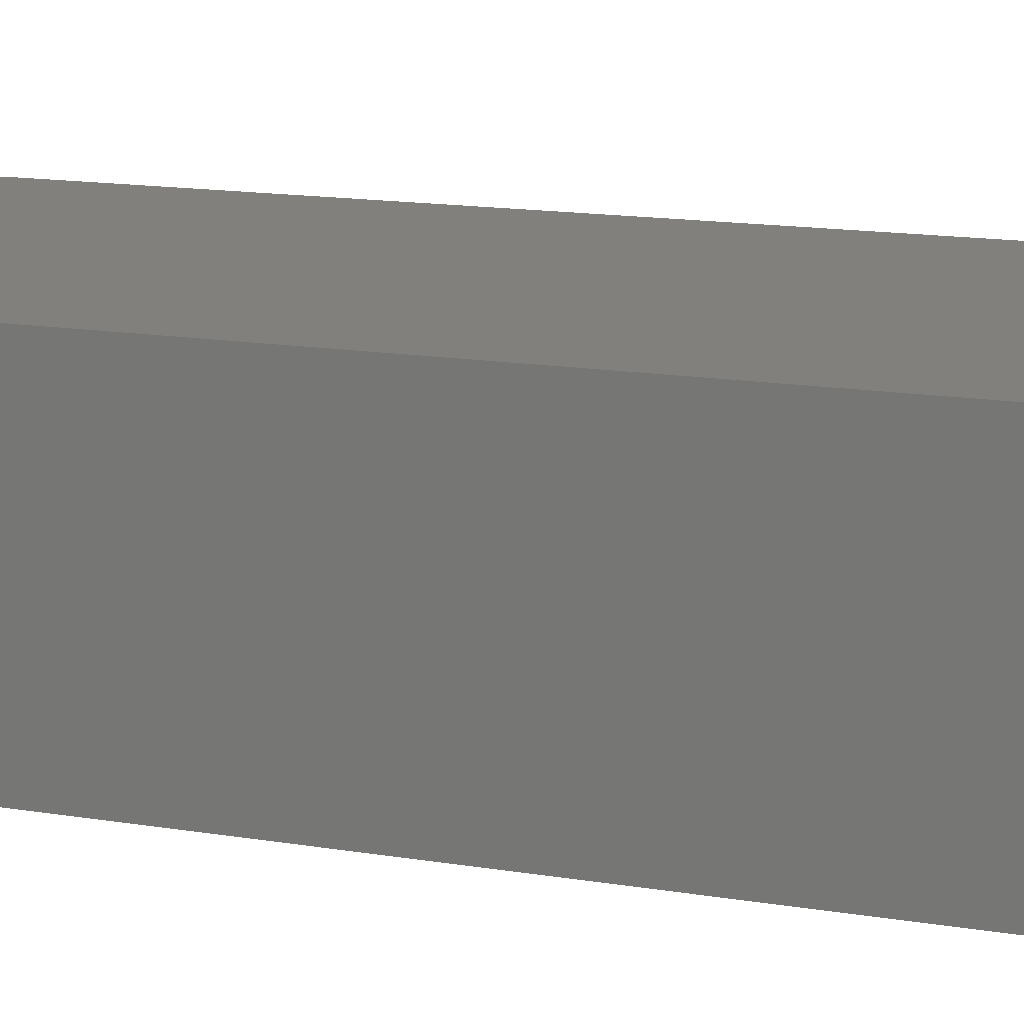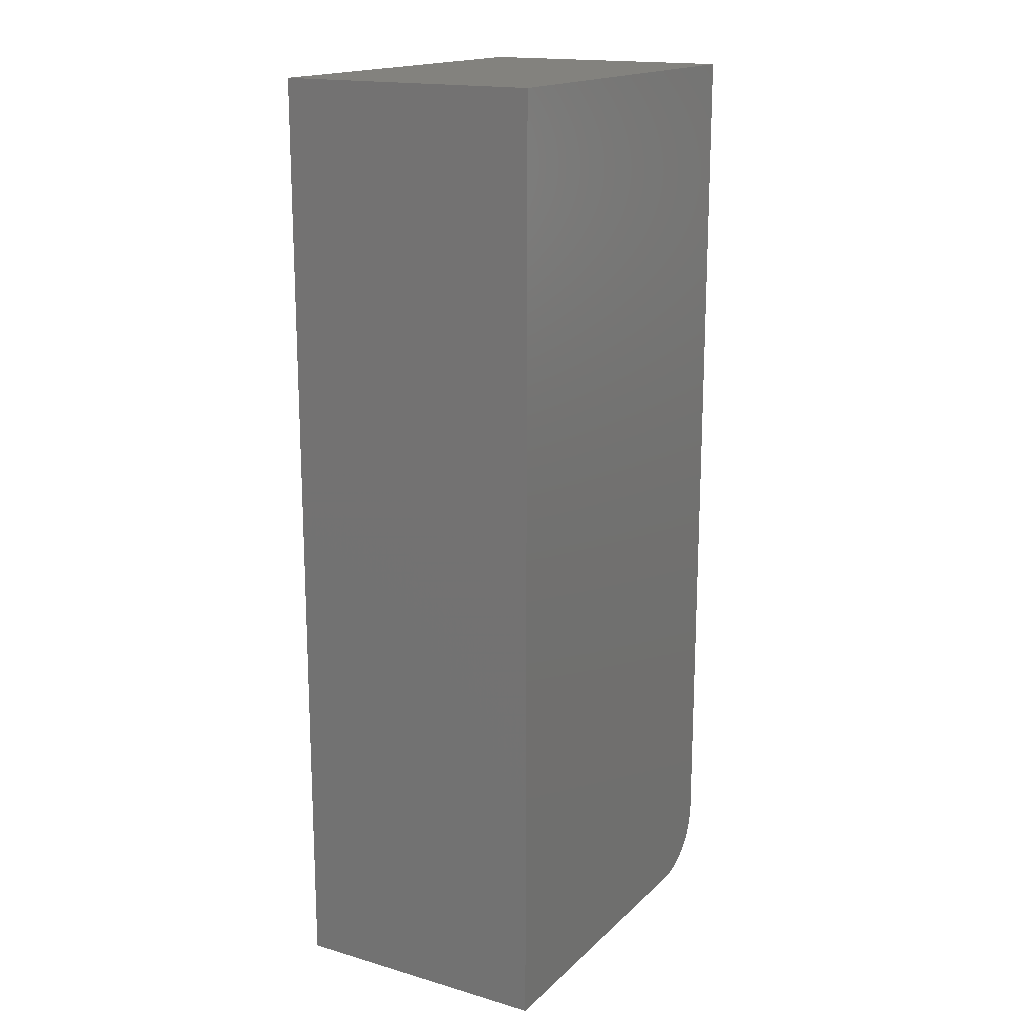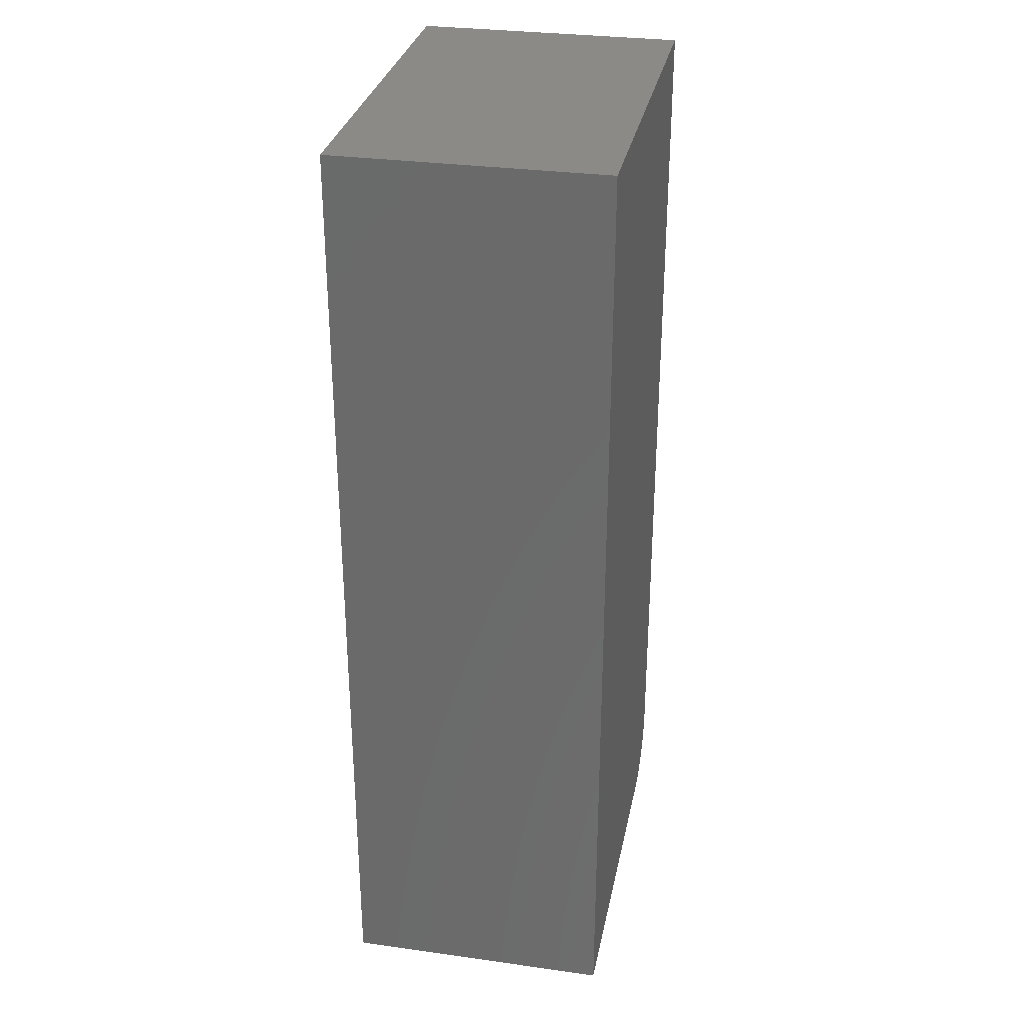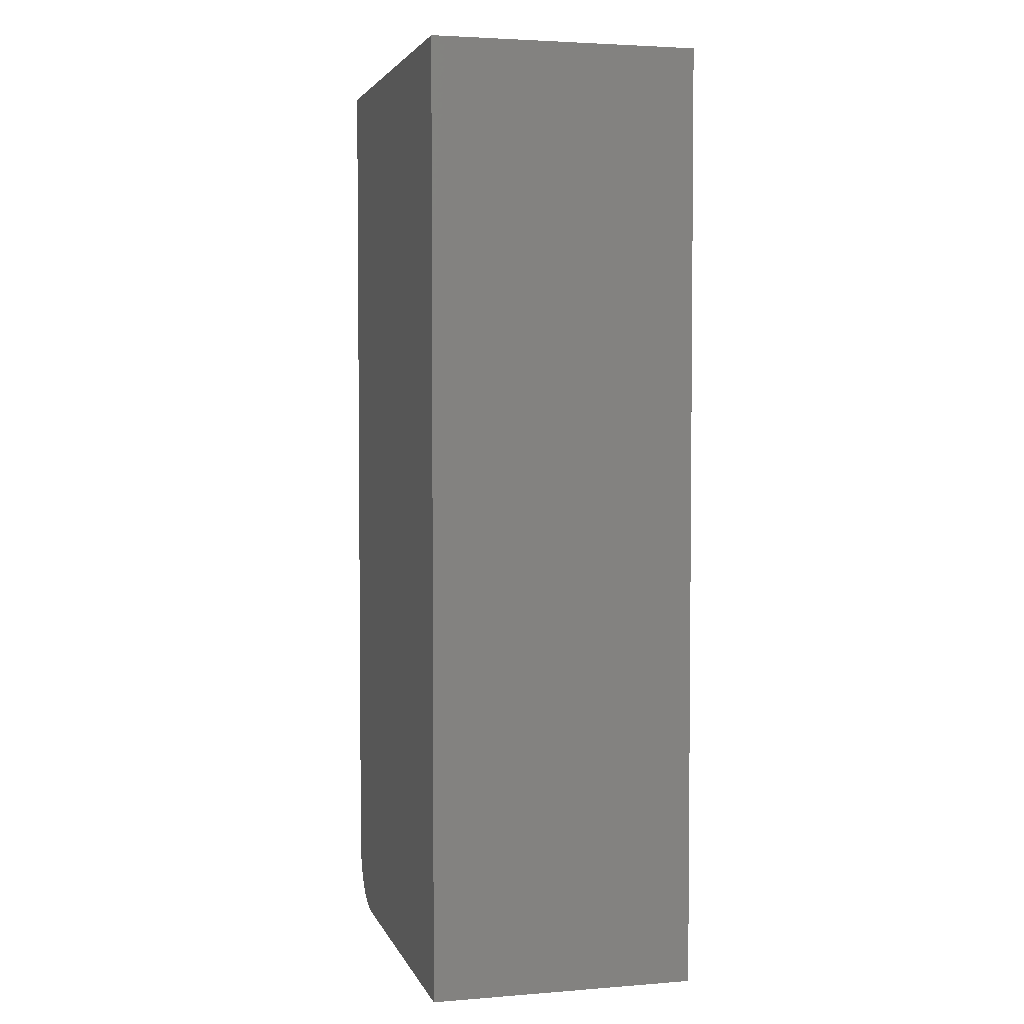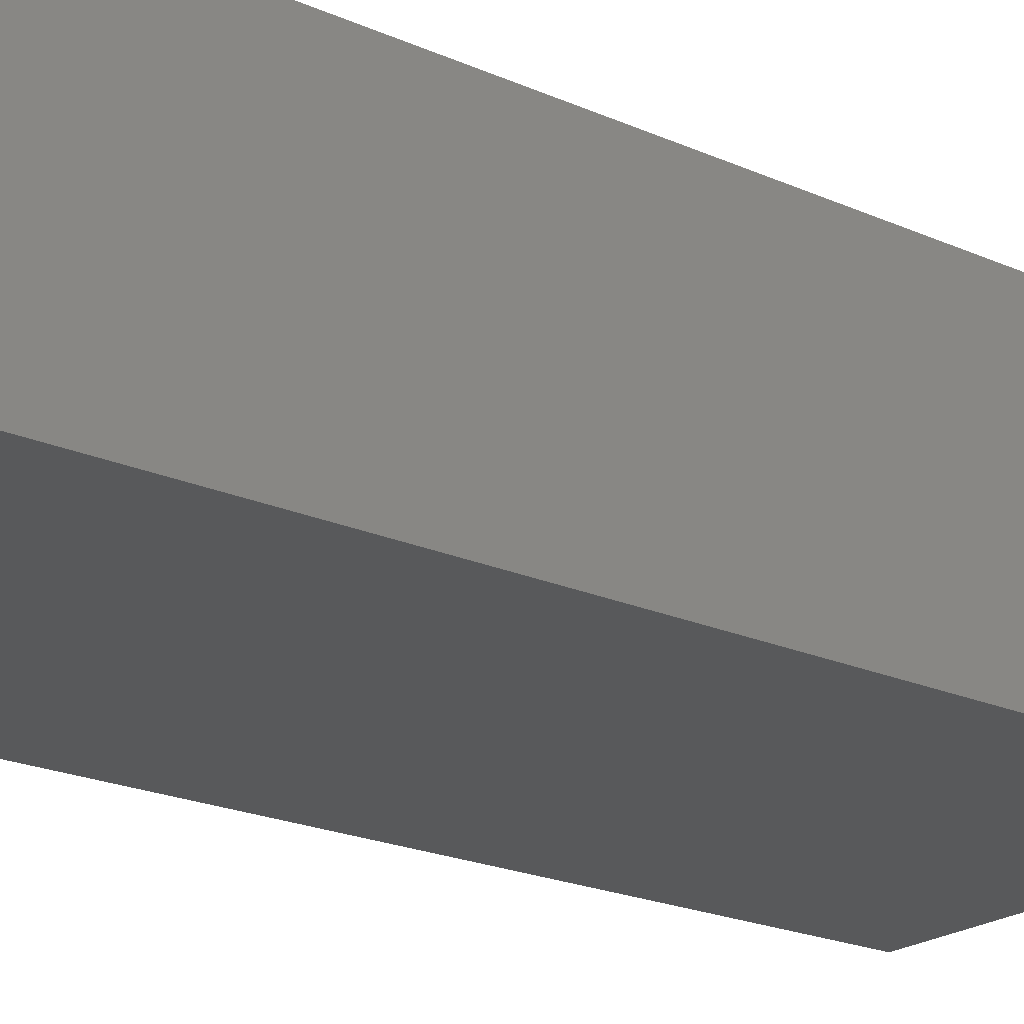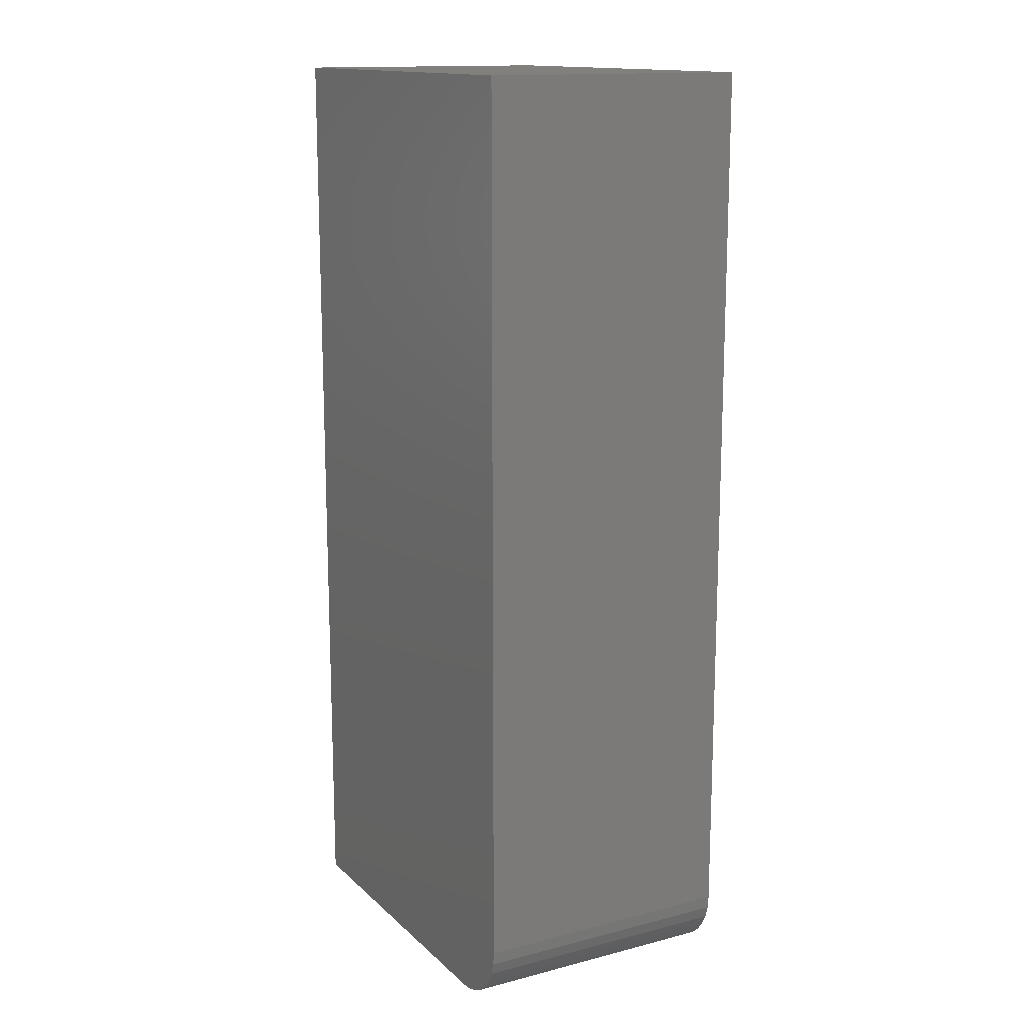
<metadata>
{"format":"stl","ext":"stl","renderer":"f3d","projection":"perspective","resolution":1024,"background":"white","views":[{"elev":14.9,"azim":109.6,"up":"+Z"},{"elev":16.9,"azim":120.1,"up":"+Y"},{"elev":30.8,"azim":101.3,"up":"+Y"},{"elev":3.5,"azim":75.2,"up":"+Y"},{"elev":-21.8,"azim":52.2,"up":"+Z"},{"elev":14.5,"azim":-119.0,"up":"+Y"}]}
</metadata>
<code>
# stl→obj: 24 verts, 44 faces
v 0.6553 -0.03956 0.03125
v 0.6554 -0.04108 0.03125
v 0.6566 -0.0439 0.03125
v 0.6559 -0.04255 0.03125
v 0.7026 0.06316 0.03125
v 0.6553 0.06316 0.03125
v 0.6576 -0.04508 0.03125
v 0.6587 -0.04605 0.03125
v 0.6601 -0.04677 0.03125
v 0.6616 -0.04722 0.03125
v 0.6631 -0.04737 0.03125
v 0.7026 -0.04737 0.03125
v 0.6566 -0.0439 0
v 0.6554 -0.04108 0
v 0.6553 -0.03956 0
v 0.6559 -0.04255 0
v 0.7026 0.06316 0
v 0.7026 -0.04737 0
v 0.6631 -0.04737 0
v 0.6616 -0.04722 0
v 0.6601 -0.04677 0
v 0.6587 -0.04605 0
v 0.6576 -0.04508 0
v 0.6553 0.06316 0
f 1 2 3
f 3 2 4
f 5 6 1
f 5 1 3
f 5 3 7
f 5 7 8
f 5 8 9
f 5 9 10
f 5 10 11
f 5 11 12
f 13 14 15
f 16 14 13
f 17 18 19
f 17 19 20
f 17 20 21
f 17 21 22
f 17 22 23
f 17 23 13
f 17 13 15
f 17 15 24
f 6 24 1
f 1 24 15
f 11 19 12
f 12 19 18
f 19 11 20
f 20 11 10
f 20 10 21
f 21 10 9
f 21 9 22
f 22 9 8
f 22 8 23
f 23 8 7
f 23 7 13
f 13 7 3
f 13 3 16
f 16 3 4
f 16 4 14
f 14 4 2
f 14 2 15
f 15 2 1
f 5 17 6
f 6 17 24
f 12 18 5
f 5 18 17

</code>
